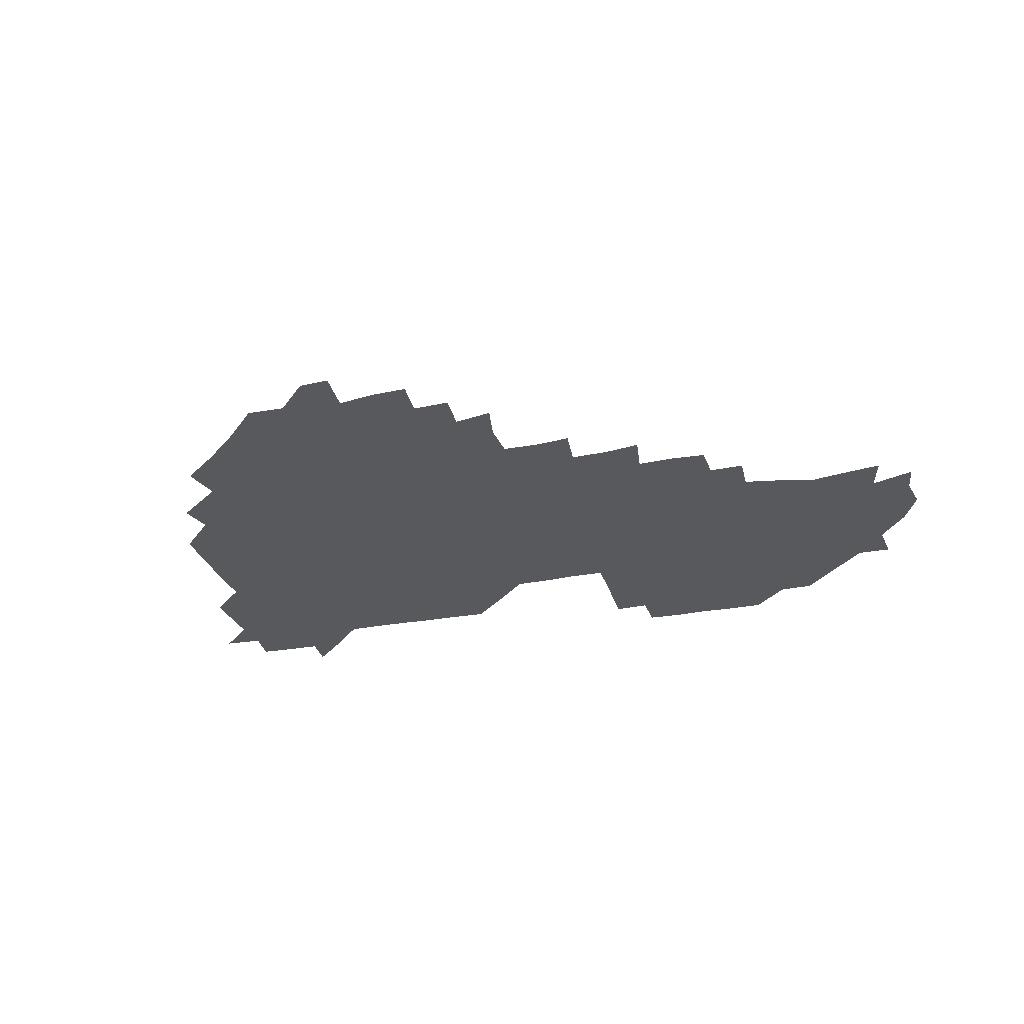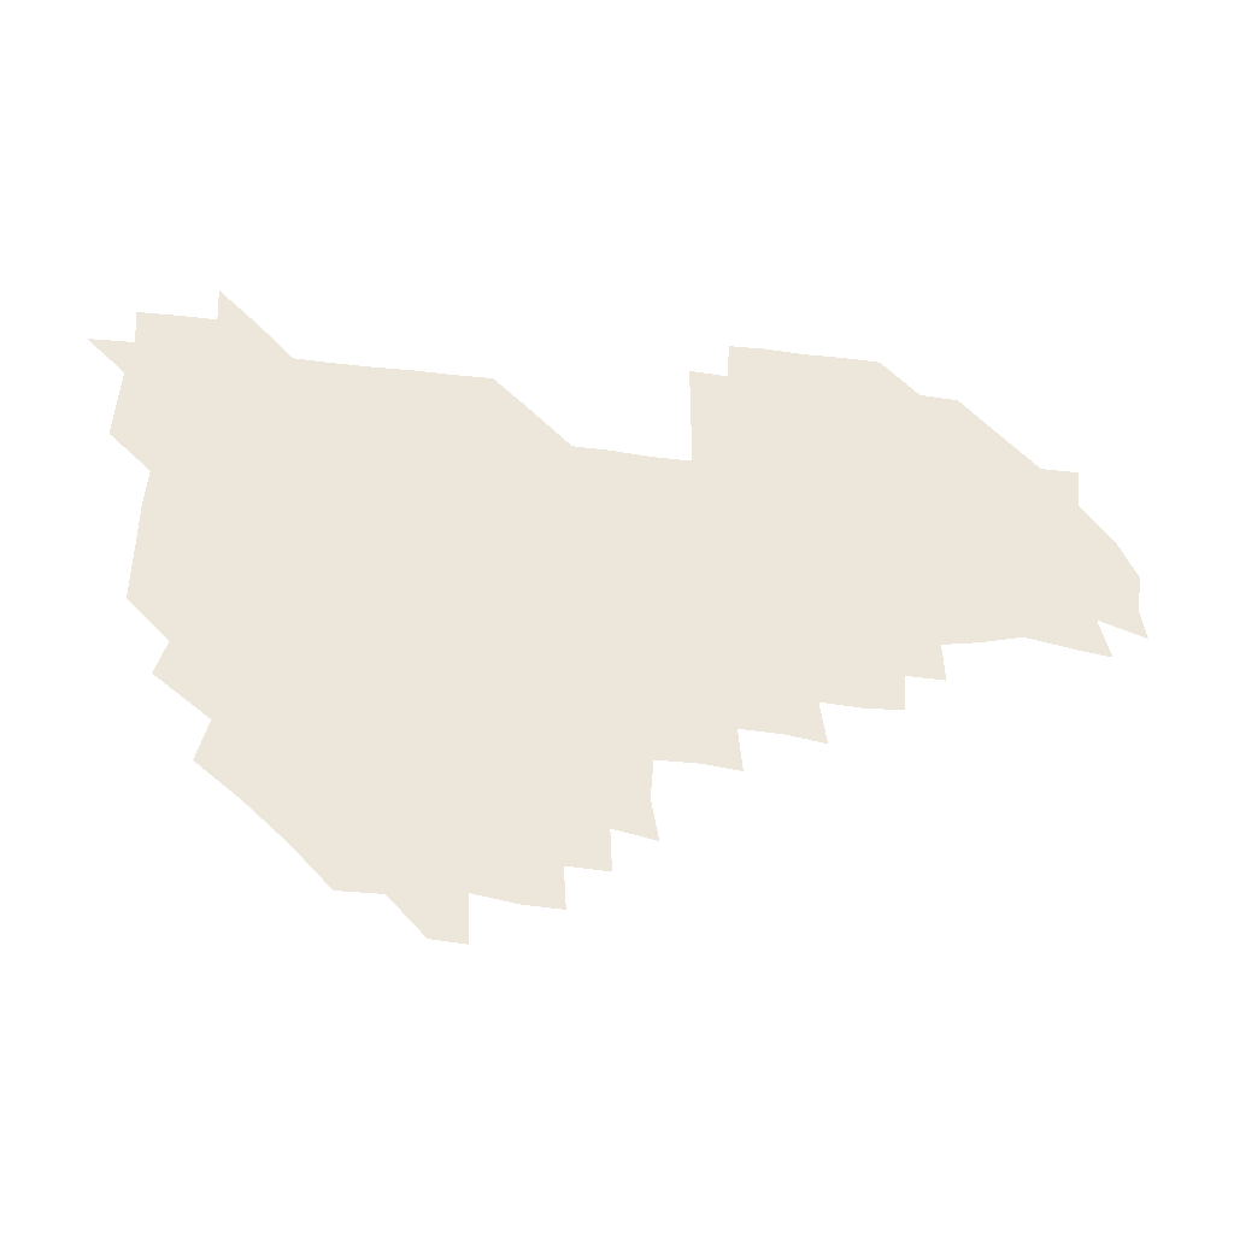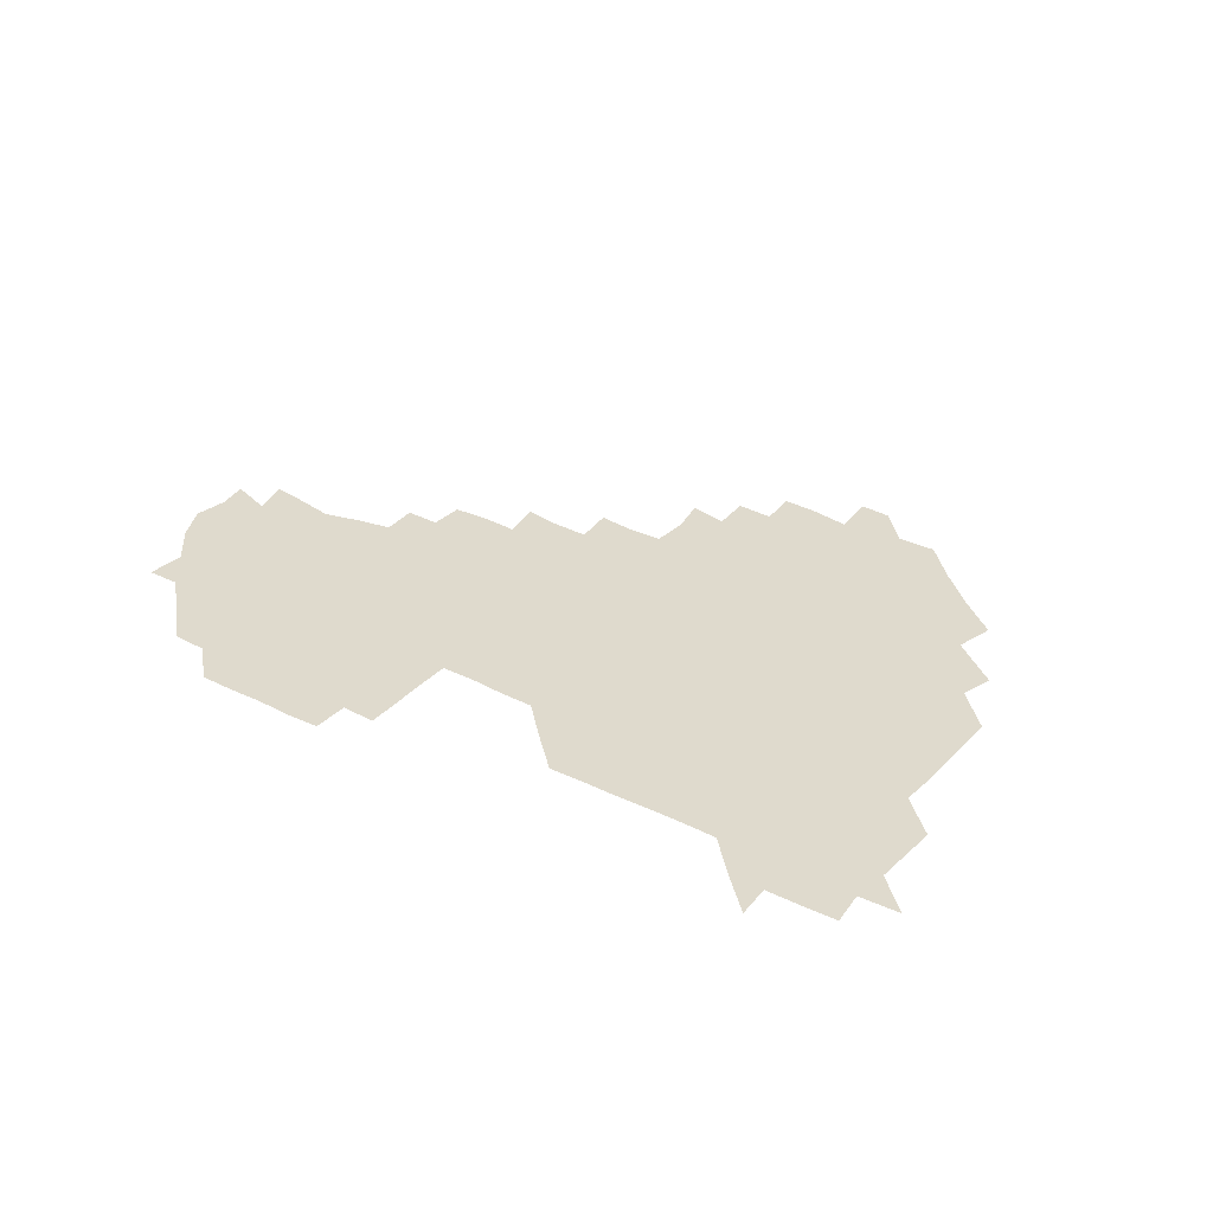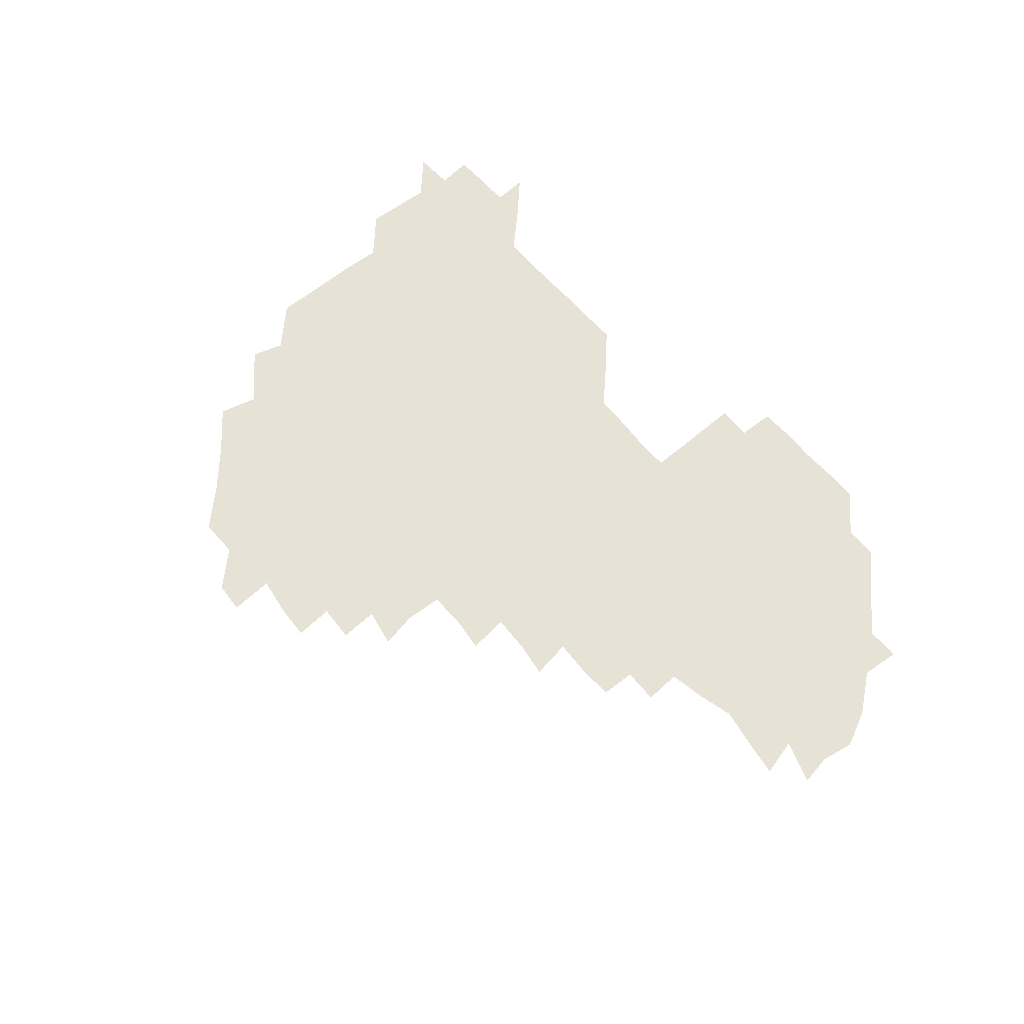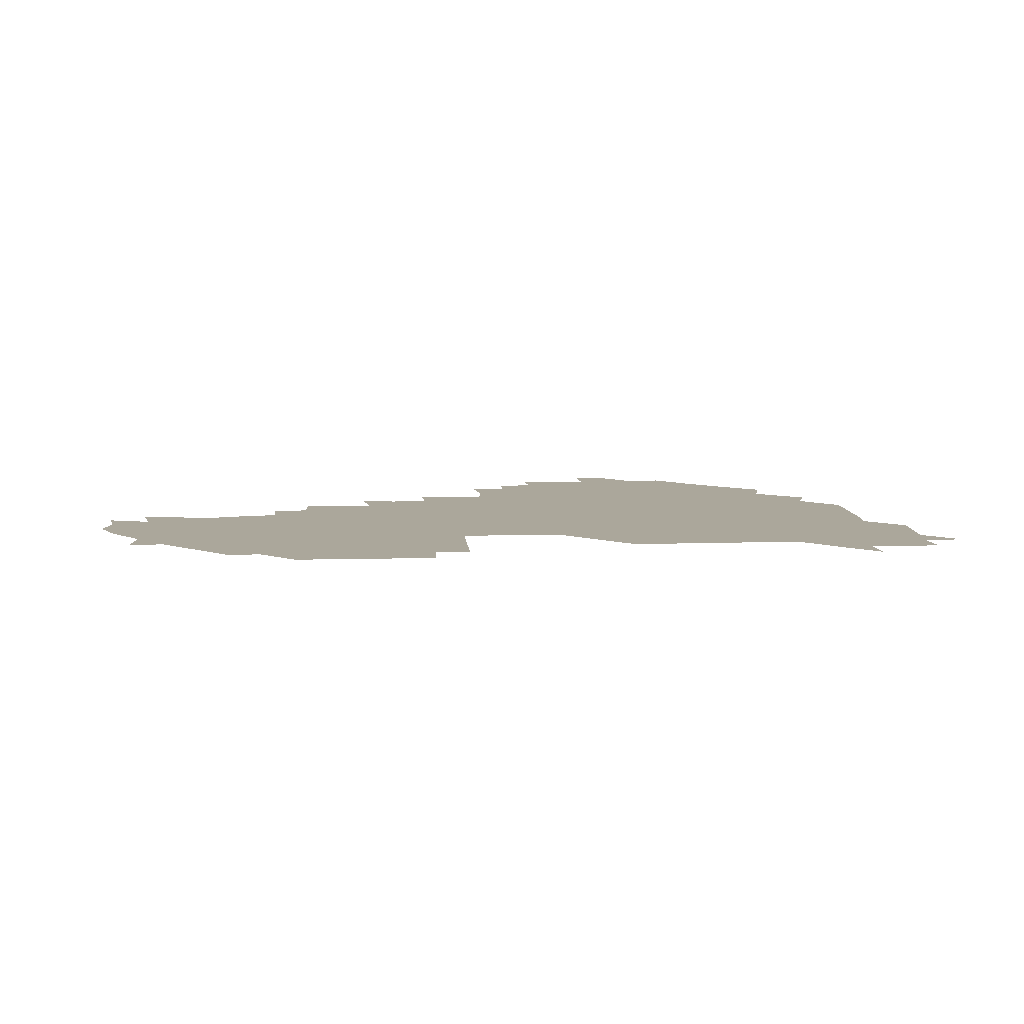
<metadata>
{"format":"obj","ext":"obj","renderer":"f3d","projection":"perspective","resolution":1024,"background":"white","views":[{"elev":-29.6,"azim":15.4,"up":"+Z"},{"elev":-36.8,"azim":-9.1,"up":"+Y"},{"elev":32.6,"azim":-145.3,"up":"+Z"},{"elev":63.3,"azim":49.4,"up":"+Z"},{"elev":8.1,"azim":175.4,"up":"+Z"}]}
</metadata>
<code>
v 210.5 269.5 0
v 223.6 225.3 0
v 224.6 239 0
v 225.8 254.9 0
v 228 270.3 0
v 226.7 285.4 0
v 237.8 152.8 0
v 238.1 165.9 0
v 238.4 179.4 0
v 238.6 193.7 0
v 239.9 210 0
v 241 225.9 0
v 240.6 240.8 0
v 241.1 255.8 0
v 241.7 271.1 0
v 241.6 285.9 0
v 249.7 122.4 0
v 254 136.2 0
v 255.8 151.1 0
v 256.1 165.5 0
v 255.1 180.3 0
v 255.1 195.4 0
v 254.9 210.4 0
v 256.6 226 0
v 255.6 240.9 0
v 255.4 255.8 0
v 255.5 270.6 0
v 256.7 286 0
v 256.1 301 0
v 266.6 89.11 0
v 271.1 105.9 0
v 270.8 121.9 0
v 273.9 136.9 0
v 275 151.6 0
v 273 166.6 0
v 271.1 181.3 0
v 269.2 195.8 0
v 270.6 210.8 0
v 271.4 225.9 0
v 270.9 241 0
v 271.1 256 0
v 271.4 271.1 0
v 271.5 286 0
v 283.7 75.34 0
v 287.6 92.71 0
v 287.2 106.7 0
v 287 121.8 0
v 287.8 136.8 0
v 287 151.1 0
v 288.5 166 0
v 286.7 181.3 0
v 285.6 196.3 0
v 285.7 211.1 0
v 284.9 226 0
v 285.6 240.8 0
v 285.5 255.8 0
v 286.1 270.7 0
v 300.7 59.7 0
v 302.3 77.58 0
v 301.4 91.45 0
v 301.7 106.6 0
v 301.7 121.5 0
v 302.3 136.7 0
v 301.3 151 0
v 302.5 165.9 0
v 302.9 180.7 0
v 301.3 196.1 0
v 301.6 210.9 0
v 301.3 226.1 0
v 300.6 240.9 0
v 301 255.8 0
v 300.9 270.5 0
v 315.7 43.93 0
v 317 62.15 0
v 316.7 76.99 0
v 316.4 91.59 0
v 316.3 106.3 0
v 316.3 121.3 0
v 317.2 137.1 0
v 317.5 151.8 0
v 316.6 166 0
v 316.7 180.9 0
v 317.2 195.8 0
v 316.7 210.8 0
v 317.4 225.6 0
v 316.5 240.8 0
v 316.1 255.8 0
v 315.9 270.6 0
v 332.5 44.16 0
v 331.7 63.14 0
v 331.6 77.42 0
v 331.2 91.61 0
v 331.8 107.4 0
v 331.4 121.8 0
v 331.3 136.2 0
v 331.2 151.2 0
v 332 166.5 0
v 331.7 181 0
v 331.7 195.7 0
v 331.3 210.8 0
v 331.4 225.8 0
v 331.6 240.7 0
v 331.6 255.4 0
v 330.7 271 0
v 346.8 28.97 0
v 346.6 47.44 0
v 346 62.83 0
v 346.3 77.79 0
v 346.1 91.59 0
v 346.1 107.3 0
v 346 121.1 0
v 346.1 136.5 0
v 346.1 151.8 0
v 346.2 166.6 0
v 346.2 181 0
v 346.1 195.9 0
v 346.1 210.8 0
v 345.8 225.8 0
v 346.4 240.5 0
v 346.3 255.3 0
v 345.9 271 0
v 360.2 28.09 0
v 359.3 47.15 0
v 360.7 61 0
v 360.8 77.17 0
v 360.8 92.02 0
v 360.8 106.9 0
v 360.9 121.7 0
v 360.8 136.5 0
v 360.9 151.3 0
v 361 166.1 0
v 361 181.1 0
v 361 196 0
v 361 210.9 0
v 361.1 225.6 0
v 361 240.5 0
v 360.7 255.4 0
v 361 271.3 0
v 361 286 0
v 376.7 44.42 0
v 375.8 61.21 0
v 375.3 78.16 0
v 375.7 91.75 0
v 375.7 106.4 0
v 375.5 121.7 0
v 375.9 136.1 0
v 375.9 151.1 0
v 375.8 166.6 0
v 375.8 181.1 0
v 375.9 196 0
v 375.9 210.9 0
v 375.8 225.6 0
v 376.2 241.3 0
v 376.4 256.8 0
v 391.5 43.83 0
v 390.5 60.41 0
v 390.2 77.18 0
v 390.4 91.7 0
v 390.3 106.7 0
v 390.4 121.4 0
v 391 135.9 0
v 391 150.7 0
v 390.2 166.9 0
v 390.5 181.3 0
v 390.8 196 0
v 390.8 210.9 0
v 390.8 225.7 0
v 391.3 242 0
v 406.6 59.67 0
v 405.9 76.36 0
v 404.7 91.85 0
v 405.7 106.1 0
v 405.6 121.1 0
v 406.2 135.6 0
v 406 150.9 0
v 406 166 0
v 405.8 181.1 0
v 405.7 196.1 0
v 405.7 210.9 0
v 405.6 225.4 0
v 406.1 241.8 0
v 422.7 73.15 0
v 419.7 89.59 0
v 420.9 105.5 0
v 422.1 119.7 0
v 420.8 136.1 0
v 421.2 150.6 0
v 420.8 166.2 0
v 420.8 181.1 0
v 420.5 196.2 0
v 420.5 210.9 0
v 420.7 225.7 0
v 421.1 240.8 0
v 437.5 105.7 0
v 436.3 121.5 0
v 436.5 135.5 0
v 436.1 150.7 0
v 435.6 166.3 0
v 436 180.8 0
v 435 196.4 0
v 435.9 211 0
v 435.5 225.6 0
v 436.3 240.8 0
v 436.5 255.4 0
v 436.4 271.3 0
v 436.4 285.8 0
v 452.1 104.1 0
v 450.5 121.6 0
v 451 136.1 0
v 450.8 151.2 0
v 450.7 166.2 0
v 450.7 181 0
v 450.2 196.2 0
v 450.9 210.8 0
v 450.2 225.6 0
v 450.6 240.4 0
v 450.7 255.1 0
v 451 270.5 0
v 451.3 285.2 0
v 452.1 301.1 0
v 467.4 120.9 0
v 465.9 136.6 0
v 465.7 151.3 0
v 465 166.9 0
v 465.2 181.3 0
v 465.8 196.1 0
v 465.1 211.1 0
v 463.8 225.4 0
v 465.9 240.9 0
v 466.2 255.9 0
v 465.4 270.3 0
v 465.7 285 0
v 466.7 301.6 0
v 482.4 118.6 0
v 479.9 136 0
v 480.3 151.5 0
v 480.9 166.1 0
v 480.3 181.3 0
v 480.7 196 0
v 480.7 211 0
v 480.4 226 0
v 481.1 241.1 0
v 480.4 255.7 0
v 480.7 270.7 0
v 481 285.6 0
v 481.7 301 0
v 496.7 135.2 0
v 495.6 151.4 0
v 495.2 166.5 0
v 495.2 181.3 0
v 495.6 196 0
v 496 210.9 0
v 495.6 225.9 0
v 495.8 240.9 0
v 495.7 255.8 0
v 496.6 271.2 0
v 495.9 285.6 0
v 497.1 301.4 0
v 511.2 136.1 0
v 511.9 151 0
v 510.5 166.4 0
v 510.8 181.1 0
v 509.2 196.5 0
v 509.7 210.6 0
v 511.3 226 0
v 510.6 240.8 0
v 510.6 255.7 0
v 511.8 271.2 0
v 510 285.3 0
v 512 301.2 0
v 527.2 150.7 0
v 526.5 166.4 0
v 525.8 181.2 0
v 526.3 196.1 0
v 525.2 211 0
v 525.8 225.9 0
v 524.5 240.8 0
v 525 255.3 0
v 525.6 270.7 0
v 527.2 286.3 0
v 541.7 169.2 0
v 540.4 181.7 0
v 540.4 196.1 0
v 539.9 211 0
v 539.4 225.7 0
v 541.7 241 0
v 540.2 255.7 0
v 540.9 270.6 0
v 542.2 285.7 0
v 557.6 173.4 0
v 555.8 183.5 0
v 554.6 196.5 0
v 554.5 210.8 0
v 555.2 225.7 0
v 556.5 240.6 0
v 556 255.7 0
v 557.2 270.4 0
v 577.5 169.9 0
v 568.9 185.2 0
v 568.6 197 0
v 569.2 210.6 0
v 570.7 225.1 0
v 570.2 240.1 0
v 572.5 255 0
v 590.8 168 0
v 586.7 184.5 0
v 584.3 197.5 0
v 583.7 211 0
v 584.6 223.3 0
v 585.6 238.4 0
v 587.2 255.2 0
v 605.6 178.1 0
v 603.3 191.6 0
v 606 206.3 0
v 598.4 222.2 0
f 4 5 1
f 11 12 2
f 2 12 3
f 12 13 3
f 3 13 4
f 13 14 4
f 4 14 5
f 14 15 5
f 5 15 6
f 15 16 6
f 18 19 7
f 7 19 8
f 19 20 8
f 8 20 9
f 20 21 9
f 9 21 10
f 21 22 10
f 10 22 11
f 22 23 11
f 11 23 12
f 23 24 12
f 12 24 13
f 24 25 13
f 13 25 14
f 25 26 14
f 14 26 15
f 26 27 15
f 15 27 16
f 27 28 16
f 31 32 17
f 17 32 18
f 32 33 18
f 18 33 19
f 33 34 19
f 19 34 20
f 34 35 20
f 20 35 21
f 35 36 21
f 21 36 22
f 36 37 22
f 22 37 23
f 37 38 23
f 23 38 24
f 38 39 24
f 24 39 25
f 39 40 25
f 25 40 26
f 40 41 26
f 26 41 27
f 41 42 27
f 27 42 28
f 42 43 28
f 28 43 29
f 44 45 30
f 30 45 31
f 45 46 31
f 31 46 32
f 46 47 32
f 32 47 33
f 47 48 33
f 33 48 34
f 48 49 34
f 34 49 35
f 49 50 35
f 35 50 36
f 50 51 36
f 36 51 37
f 51 52 37
f 37 52 38
f 52 53 38
f 38 53 39
f 53 54 39
f 39 54 40
f 54 55 40
f 40 55 41
f 55 56 41
f 41 56 42
f 56 57 42
f 42 57 43
f 58 59 44
f 44 59 45
f 59 60 45
f 45 60 46
f 60 61 46
f 46 61 47
f 61 62 47
f 47 62 48
f 62 63 48
f 48 63 49
f 63 64 49
f 49 64 50
f 64 65 50
f 50 65 51
f 65 66 51
f 51 66 52
f 66 67 52
f 52 67 53
f 67 68 53
f 53 68 54
f 68 69 54
f 54 69 55
f 69 70 55
f 55 70 56
f 70 71 56
f 56 71 57
f 71 72 57
f 73 74 58
f 58 74 59
f 74 75 59
f 59 75 60
f 75 76 60
f 60 76 61
f 76 77 61
f 61 77 62
f 77 78 62
f 62 78 63
f 78 79 63
f 63 79 64
f 79 80 64
f 64 80 65
f 80 81 65
f 65 81 66
f 81 82 66
f 66 82 67
f 82 83 67
f 67 83 68
f 83 84 68
f 68 84 69
f 84 85 69
f 69 85 70
f 85 86 70
f 70 86 71
f 86 87 71
f 71 87 72
f 87 88 72
f 73 89 74
f 89 90 74
f 74 90 75
f 90 91 75
f 75 91 76
f 91 92 76
f 76 92 77
f 92 93 77
f 77 93 78
f 93 94 78
f 78 94 79
f 94 95 79
f 79 95 80
f 95 96 80
f 80 96 81
f 96 97 81
f 81 97 82
f 97 98 82
f 82 98 83
f 98 99 83
f 83 99 84
f 99 100 84
f 84 100 85
f 100 101 85
f 85 101 86
f 101 102 86
f 86 102 87
f 102 103 87
f 87 103 88
f 103 104 88
f 105 106 89
f 89 106 90
f 106 107 90
f 90 107 91
f 107 108 91
f 91 108 92
f 108 109 92
f 92 109 93
f 109 110 93
f 93 110 94
f 110 111 94
f 94 111 95
f 111 112 95
f 95 112 96
f 112 113 96
f 96 113 97
f 113 114 97
f 97 114 98
f 114 115 98
f 98 115 99
f 115 116 99
f 99 116 100
f 116 117 100
f 100 117 101
f 117 118 101
f 101 118 102
f 118 119 102
f 102 119 103
f 119 120 103
f 103 120 104
f 120 121 104
f 105 122 106
f 122 123 106
f 106 123 107
f 123 124 107
f 107 124 108
f 124 125 108
f 108 125 109
f 125 126 109
f 109 126 110
f 126 127 110
f 110 127 111
f 127 128 111
f 111 128 112
f 128 129 112
f 112 129 113
f 129 130 113
f 113 130 114
f 130 131 114
f 114 131 115
f 131 132 115
f 115 132 116
f 132 133 116
f 116 133 117
f 133 134 117
f 117 134 118
f 134 135 118
f 118 135 119
f 135 136 119
f 119 136 120
f 136 137 120
f 120 137 121
f 137 138 121
f 123 140 124
f 140 141 124
f 124 141 125
f 141 142 125
f 125 142 126
f 142 143 126
f 126 143 127
f 143 144 127
f 127 144 128
f 144 145 128
f 128 145 129
f 145 146 129
f 129 146 130
f 146 147 130
f 130 147 131
f 147 148 131
f 131 148 132
f 148 149 132
f 132 149 133
f 149 150 133
f 133 150 134
f 150 151 134
f 134 151 135
f 151 152 135
f 135 152 136
f 152 153 136
f 136 153 137
f 153 154 137
f 137 154 138
f 140 155 141
f 155 156 141
f 141 156 142
f 156 157 142
f 142 157 143
f 157 158 143
f 143 158 144
f 158 159 144
f 144 159 145
f 159 160 145
f 145 160 146
f 160 161 146
f 146 161 147
f 161 162 147
f 147 162 148
f 162 163 148
f 148 163 149
f 163 164 149
f 149 164 150
f 164 165 150
f 150 165 151
f 165 166 151
f 151 166 152
f 166 167 152
f 152 167 153
f 167 168 153
f 153 168 154
f 156 169 157
f 169 170 157
f 157 170 158
f 170 171 158
f 158 171 159
f 171 172 159
f 159 172 160
f 172 173 160
f 160 173 161
f 173 174 161
f 161 174 162
f 174 175 162
f 162 175 163
f 175 176 163
f 163 176 164
f 176 177 164
f 164 177 165
f 177 178 165
f 165 178 166
f 178 179 166
f 166 179 167
f 179 180 167
f 167 180 168
f 180 181 168
f 170 182 171
f 182 183 171
f 171 183 172
f 183 184 172
f 172 184 173
f 184 185 173
f 173 185 174
f 185 186 174
f 174 186 175
f 186 187 175
f 175 187 176
f 187 188 176
f 176 188 177
f 188 189 177
f 177 189 178
f 189 190 178
f 178 190 179
f 190 191 179
f 179 191 180
f 191 192 180
f 180 192 181
f 192 193 181
f 184 194 185
f 194 195 185
f 185 195 186
f 195 196 186
f 186 196 187
f 196 197 187
f 187 197 188
f 197 198 188
f 188 198 189
f 198 199 189
f 189 199 190
f 199 200 190
f 190 200 191
f 200 201 191
f 191 201 192
f 201 202 192
f 192 202 193
f 202 203 193
f 194 207 195
f 207 208 195
f 195 208 196
f 208 209 196
f 196 209 197
f 209 210 197
f 197 210 198
f 210 211 198
f 198 211 199
f 211 212 199
f 199 212 200
f 212 213 200
f 200 213 201
f 213 214 201
f 201 214 202
f 214 215 202
f 202 215 203
f 215 216 203
f 203 216 204
f 216 217 204
f 204 217 205
f 217 218 205
f 205 218 206
f 218 219 206
f 208 221 209
f 221 222 209
f 209 222 210
f 222 223 210
f 210 223 211
f 223 224 211
f 211 224 212
f 224 225 212
f 212 225 213
f 225 226 213
f 213 226 214
f 226 227 214
f 214 227 215
f 227 228 215
f 215 228 216
f 228 229 216
f 216 229 217
f 229 230 217
f 217 230 218
f 230 231 218
f 218 231 219
f 231 232 219
f 219 232 220
f 232 233 220
f 221 234 222
f 234 235 222
f 222 235 223
f 235 236 223
f 223 236 224
f 236 237 224
f 224 237 225
f 237 238 225
f 225 238 226
f 238 239 226
f 226 239 227
f 239 240 227
f 227 240 228
f 240 241 228
f 228 241 229
f 241 242 229
f 229 242 230
f 242 243 230
f 230 243 231
f 243 244 231
f 231 244 232
f 244 245 232
f 232 245 233
f 245 246 233
f 235 247 236
f 247 248 236
f 236 248 237
f 248 249 237
f 237 249 238
f 249 250 238
f 238 250 239
f 250 251 239
f 239 251 240
f 251 252 240
f 240 252 241
f 252 253 241
f 241 253 242
f 253 254 242
f 242 254 243
f 254 255 243
f 243 255 244
f 255 256 244
f 244 256 245
f 256 257 245
f 245 257 246
f 257 258 246
f 247 259 248
f 259 260 248
f 248 260 249
f 260 261 249
f 249 261 250
f 261 262 250
f 250 262 251
f 262 263 251
f 251 263 252
f 263 264 252
f 252 264 253
f 264 265 253
f 253 265 254
f 265 266 254
f 254 266 255
f 266 267 255
f 255 267 256
f 267 268 256
f 256 268 257
f 268 269 257
f 257 269 258
f 269 270 258
f 260 271 261
f 271 272 261
f 261 272 262
f 272 273 262
f 262 273 263
f 273 274 263
f 263 274 264
f 274 275 264
f 264 275 265
f 275 276 265
f 265 276 266
f 276 277 266
f 266 277 267
f 277 278 267
f 267 278 268
f 278 279 268
f 268 279 269
f 279 280 269
f 269 280 270
f 272 281 273
f 281 282 273
f 273 282 274
f 282 283 274
f 274 283 275
f 283 284 275
f 275 284 276
f 284 285 276
f 276 285 277
f 285 286 277
f 277 286 278
f 286 287 278
f 278 287 279
f 287 288 279
f 279 288 280
f 288 289 280
f 281 290 282
f 290 291 282
f 282 291 283
f 291 292 283
f 283 292 284
f 292 293 284
f 284 293 285
f 293 294 285
f 285 294 286
f 294 295 286
f 286 295 287
f 295 296 287
f 287 296 288
f 296 297 288
f 288 297 289
f 290 298 291
f 298 299 291
f 291 299 292
f 299 300 292
f 292 300 293
f 300 301 293
f 293 301 294
f 301 302 294
f 294 302 295
f 302 303 295
f 295 303 296
f 303 304 296
f 296 304 297
f 298 305 299
f 305 306 299
f 299 306 300
f 306 307 300
f 300 307 301
f 307 308 301
f 301 308 302
f 308 309 302
f 302 309 303
f 309 310 303
f 303 310 304
f 310 311 304
f 306 312 307
f 312 313 307
f 307 313 308
f 313 314 308
f 308 314 309
f 314 315 309
f 309 315 310

</code>
